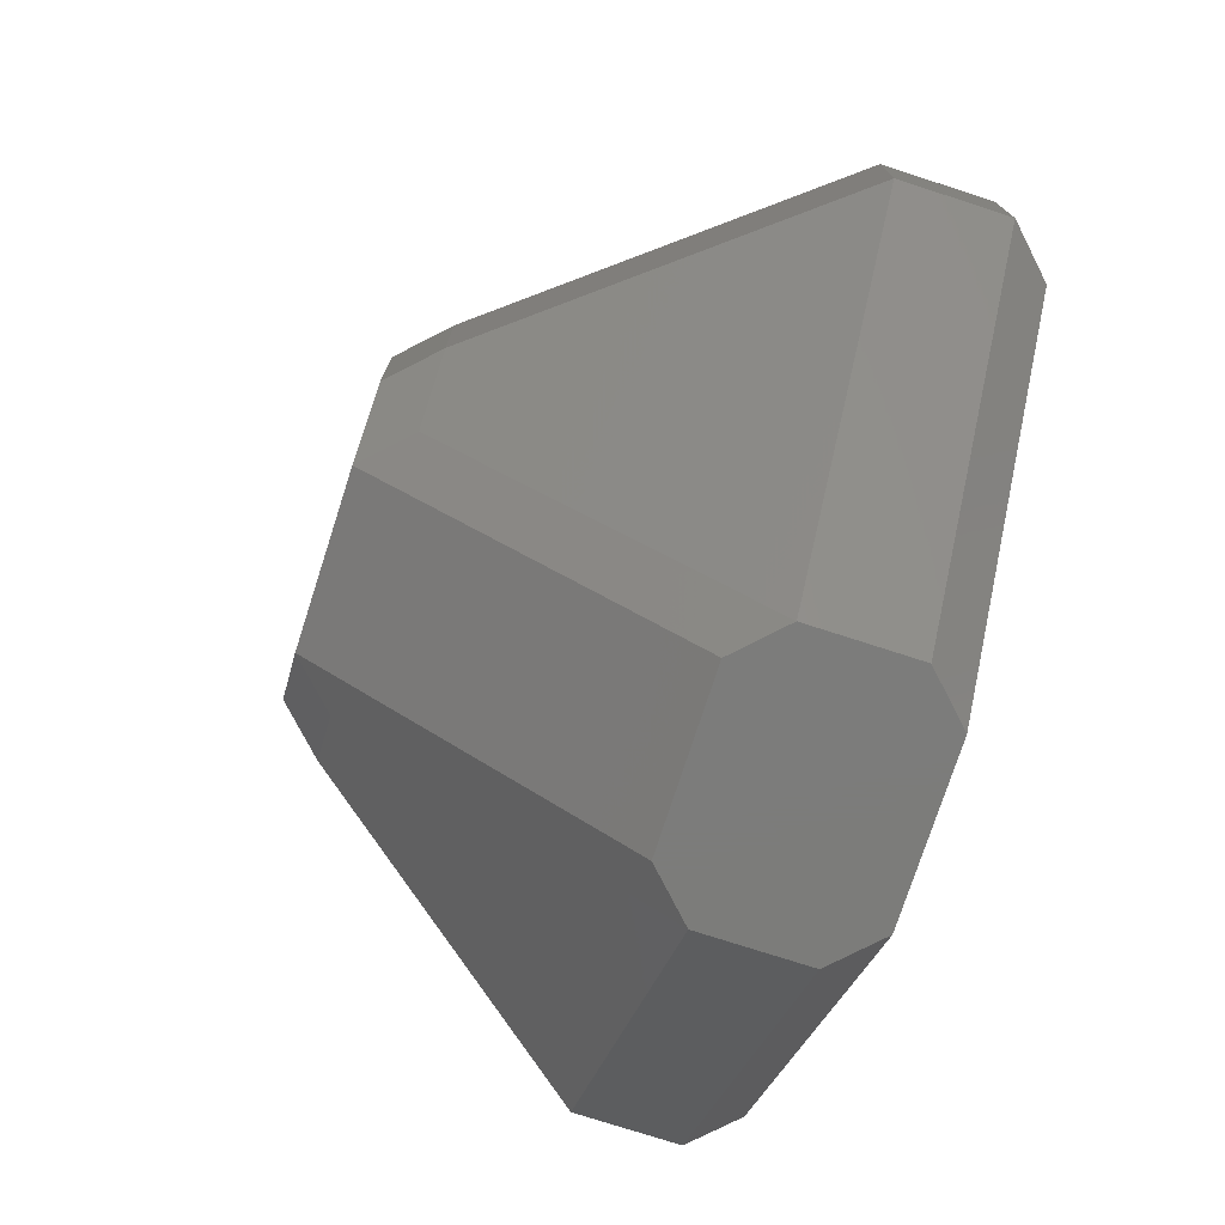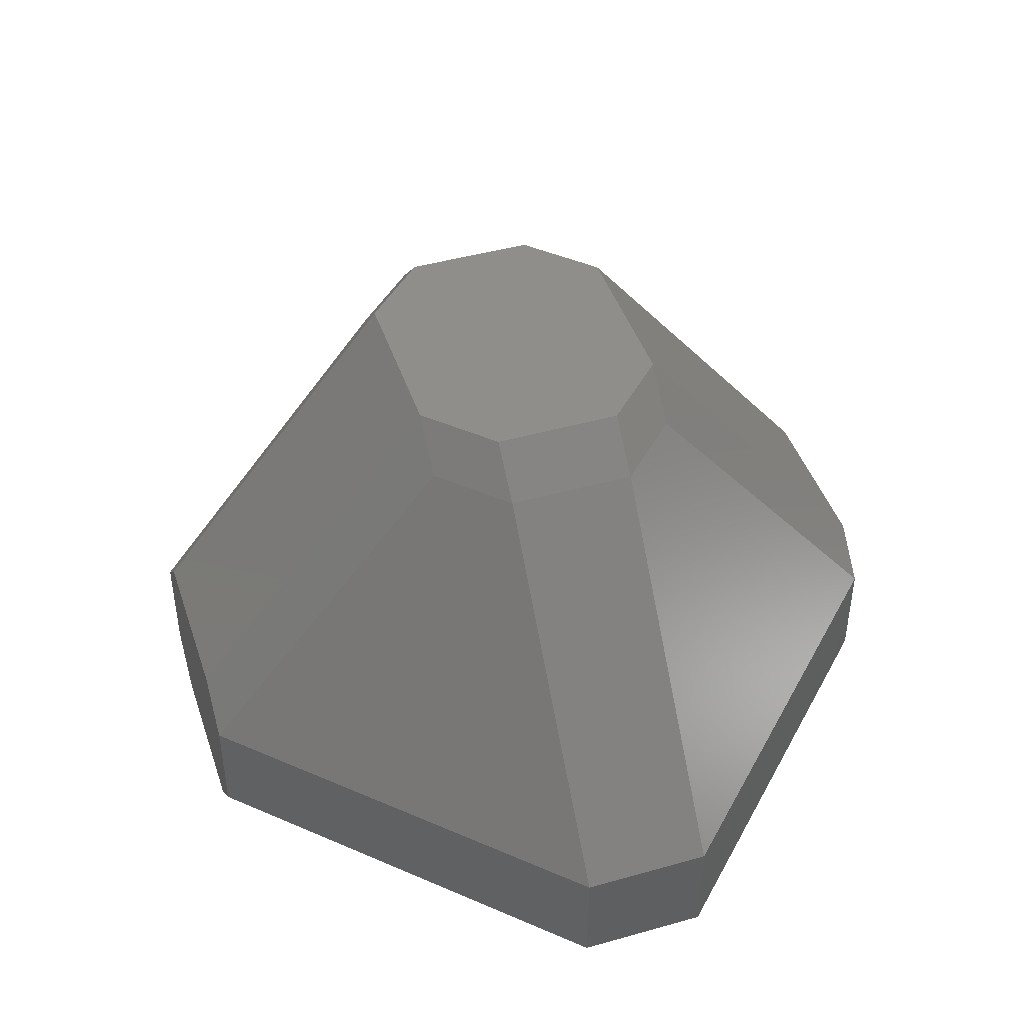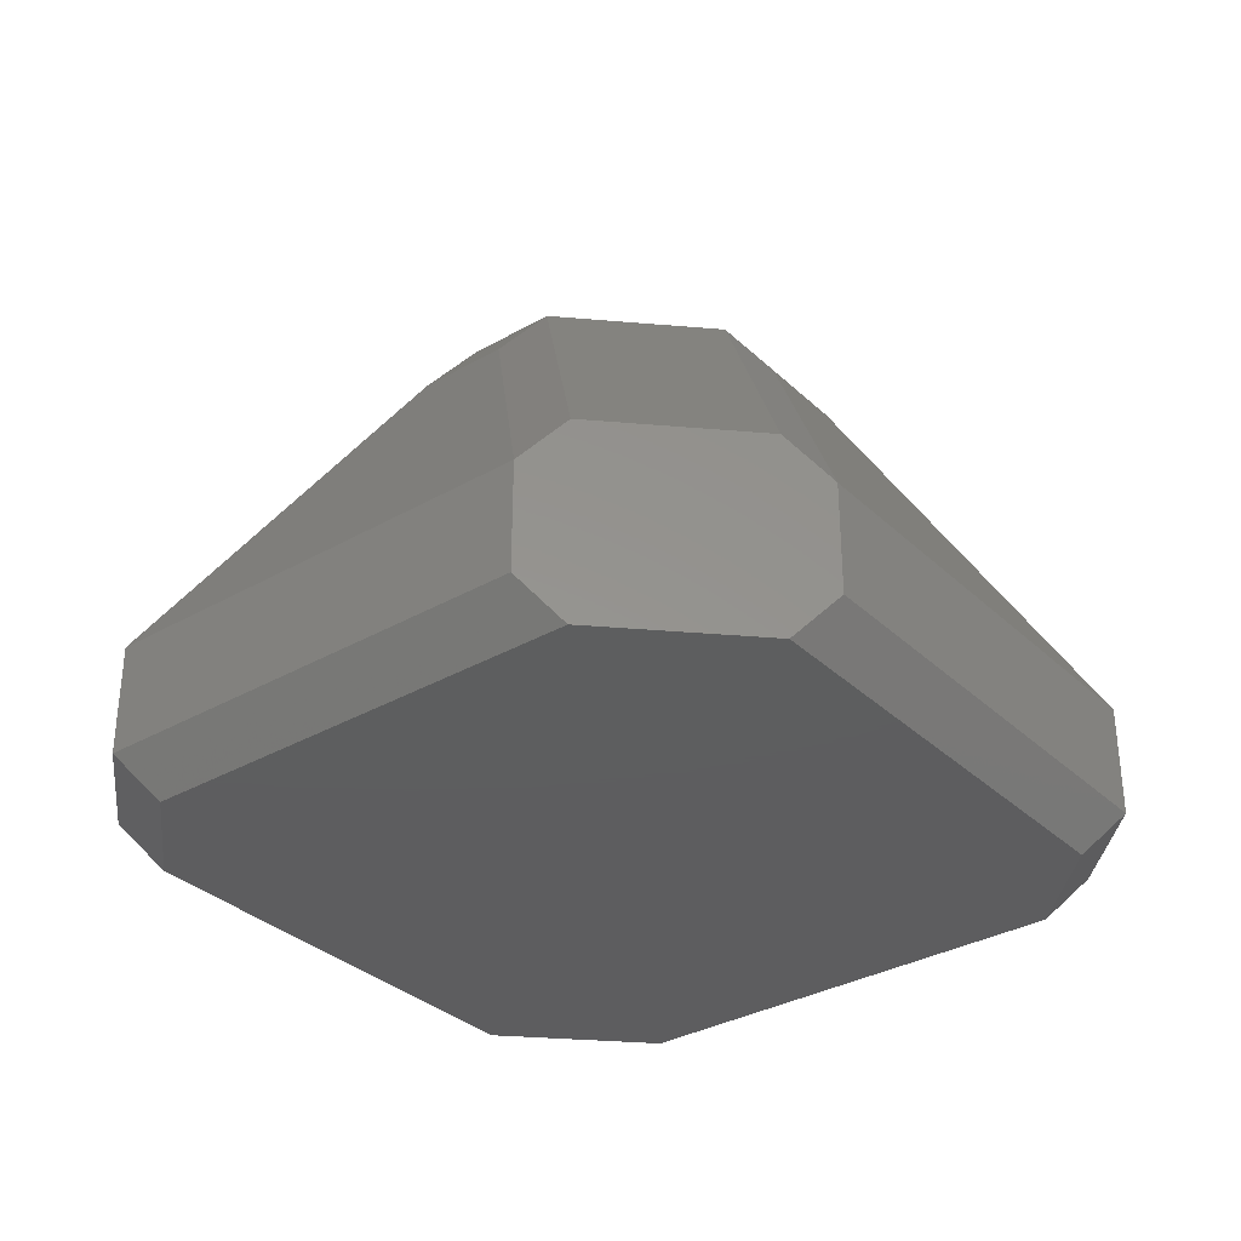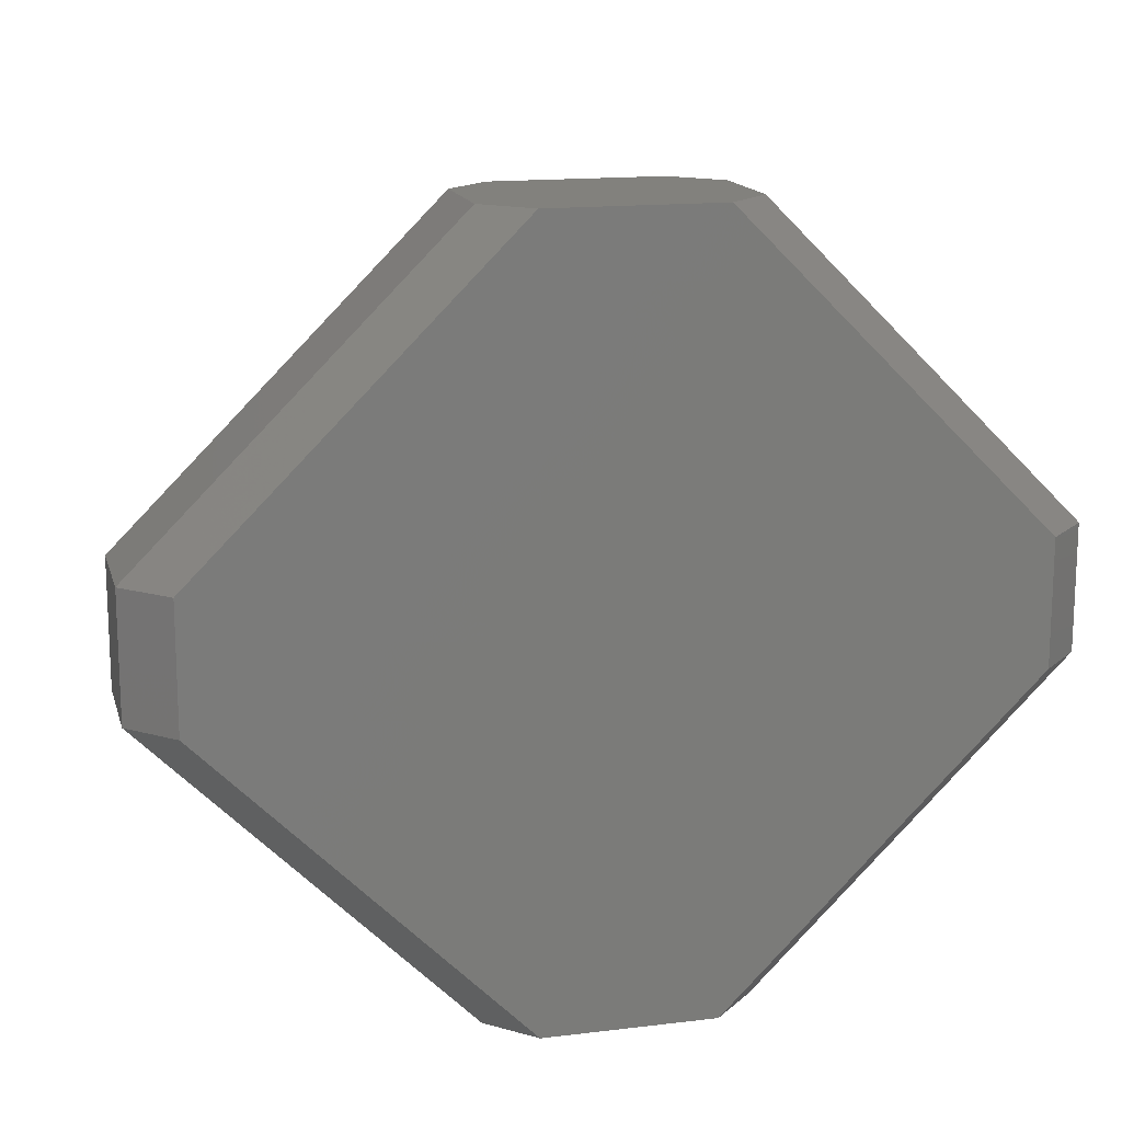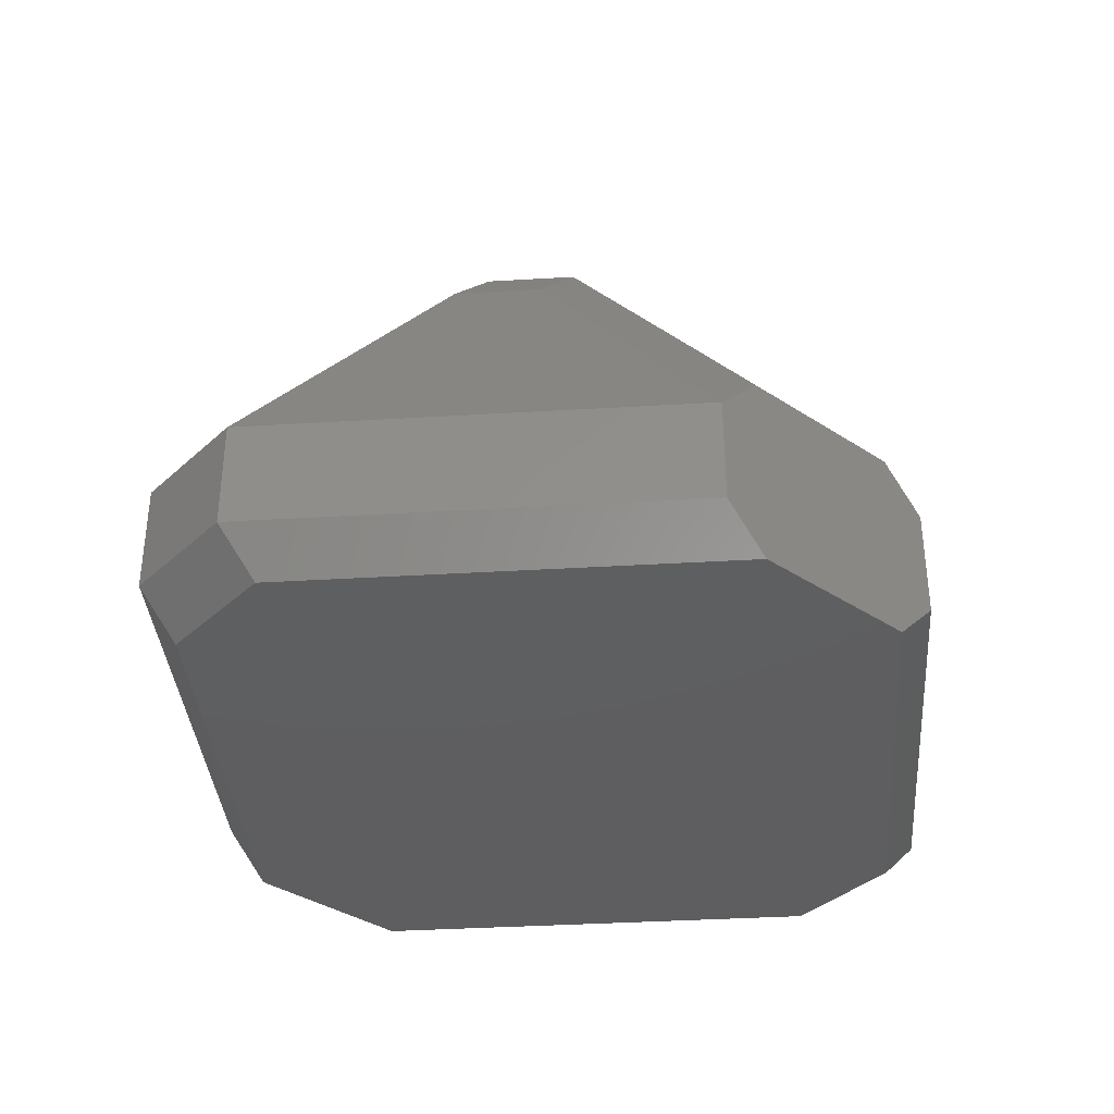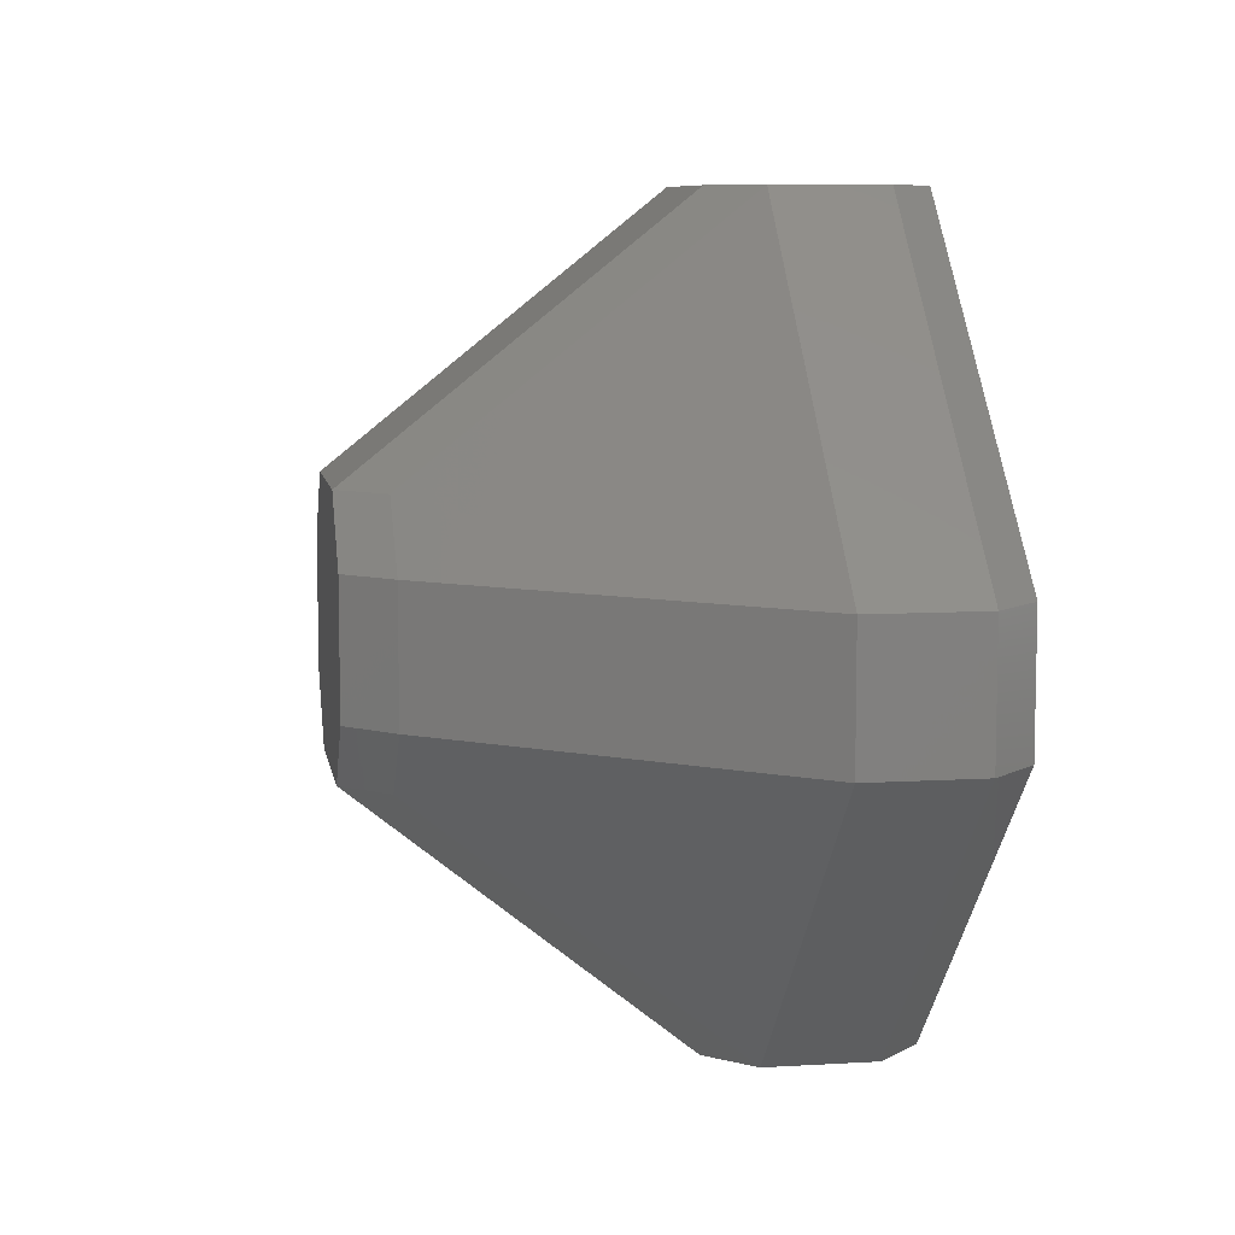
<metadata>
{"format":"stl","ext":"stl","renderer":"f3d","projection":"perspective","resolution":1024,"background":"white","views":[{"elev":-75.4,"azim":72.1,"up":"+Y"},{"elev":44.5,"azim":-108.2,"up":"+Z"},{"elev":-33.2,"azim":-6.8,"up":"+Z"},{"elev":15.3,"azim":165.6,"up":"+Y"},{"elev":-36.5,"azim":139.5,"up":"+Z"},{"elev":8.2,"azim":80.5,"up":"+Y"}]}
</metadata>
<code>
# stl→obj: 44 verts, 84 faces
v -2.061 -6 -1.646
v -2.061 -2 3.354
v -7.061 -1 -1.646
v 1.354 -6 -4.061
v -6.354 -1 -4.061
v 6.354 -1 -4.061
v 1.354 -6 -0.9393
v 2.061 -2 3.354
v 1.354 -2 4.061
v 3.061 -1 3.354
v 2.354 1 4.061
v 2.354 -1 4.061
v 2.061 -6 -1.646
v 2.061 -6 -3.354
v 7.061 -1 -1.646
v 2.061 6 -1.646
v 2.061 2 3.354
v 7.061 1 -1.646
v 2.061 6 -3.354
v -2.061 -6 -3.354
v -6.354 1 -4.061
v -7.061 1 -3.354
v -3.061 -1 3.354
v -2.354 -1 4.061
v -1.354 -6 -4.061
v 7.061 -1 -3.354
v -2.354 1 4.061
v -3.061 1 3.354
v 3.061 1 3.354
v -1.354 2 4.061
v 1.354 6 -0.9393
v -1.354 6 -0.9393
v -1.354 6 -4.061
v -2.061 2 3.354
v -1.354 -6 -0.9393
v 1.354 6 -4.061
v -2.061 6 -1.646
v 7.061 1 -3.354
v 1.354 2 4.061
v -1.354 -2 4.061
v -7.061 1 -1.646
v -7.061 -1 -3.354
v 6.354 1 -4.061
v -2.061 6 -3.354
f 1 2 3
f 4 5 6
f 7 8 9
f 10 11 12
f 13 14 15
f 16 17 18
f 18 19 16
f 7 20 13
f 8 15 10
f 8 12 9
f 21 5 22
f 23 2 24
f 14 20 4
f 25 20 5
f 26 14 6
f 15 14 26
f 13 8 7
f 23 27 28
f 13 15 8
f 10 12 8
f 10 18 29
f 15 18 10
f 30 31 32
f 33 5 21
f 28 27 34
f 11 27 12
f 35 20 7
f 23 28 3
f 36 37 19
f 29 11 10
f 38 19 18
f 15 38 18
f 13 20 14
f 6 14 4
f 22 33 21
f 11 17 39
f 9 27 40
f 39 31 30
f 9 35 7
f 40 35 9
f 3 2 23
f 24 2 40
f 41 42 3
f 22 42 41
f 16 31 17
f 43 19 38
f 26 38 15
f 22 5 42
f 34 27 30
f 17 31 39
f 12 27 9
f 22 37 44
f 35 2 1
f 40 2 35
f 36 5 33
f 34 37 28
f 4 20 25
f 25 5 4
f 26 43 38
f 6 43 26
f 36 19 43
f 41 37 22
f 39 27 11
f 30 27 39
f 29 17 11
f 18 17 29
f 33 37 36
f 28 37 41
f 44 37 33
f 3 28 41
f 19 37 16
f 31 37 32
f 42 20 3
f 5 20 42
f 24 27 23
f 40 27 24
f 44 33 22
f 16 37 31
f 30 37 34
f 32 37 30
f 43 5 36
f 6 5 43
f 1 20 35
f 3 20 1

</code>
